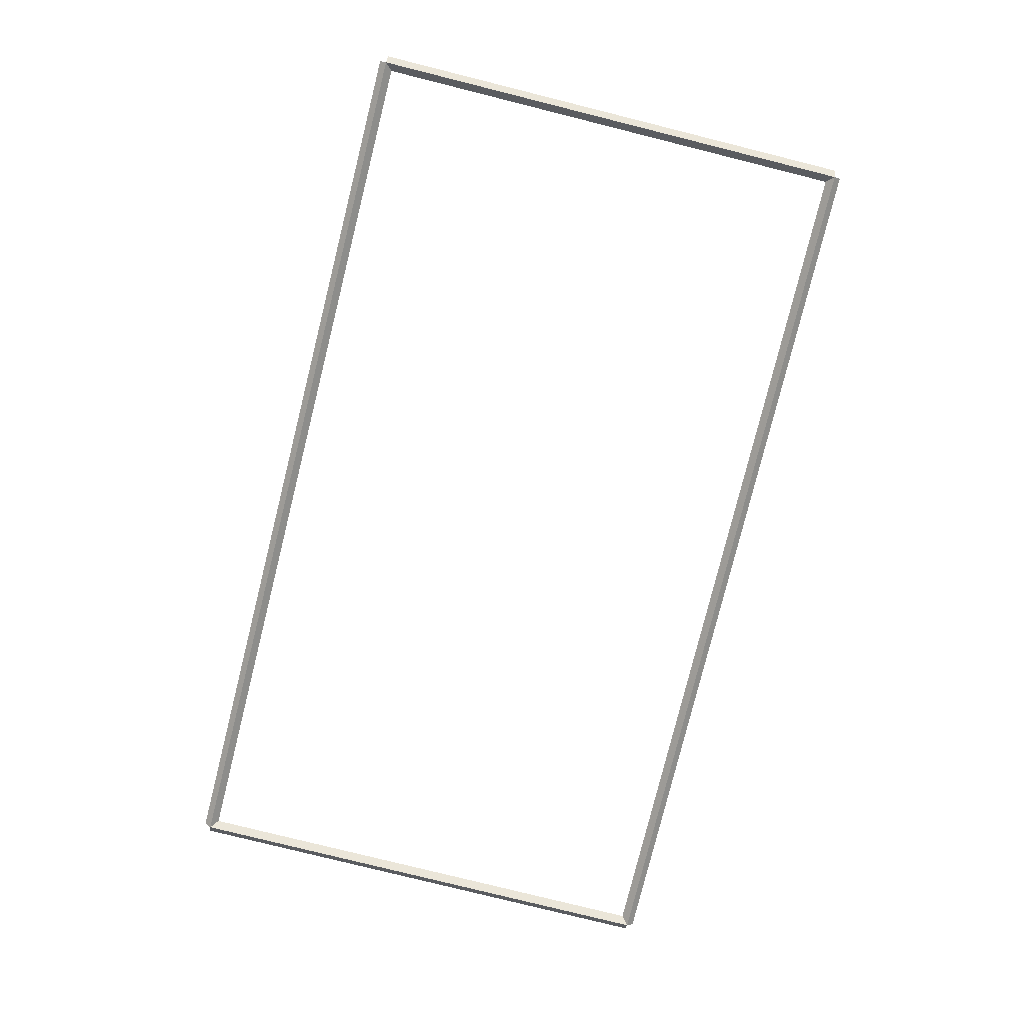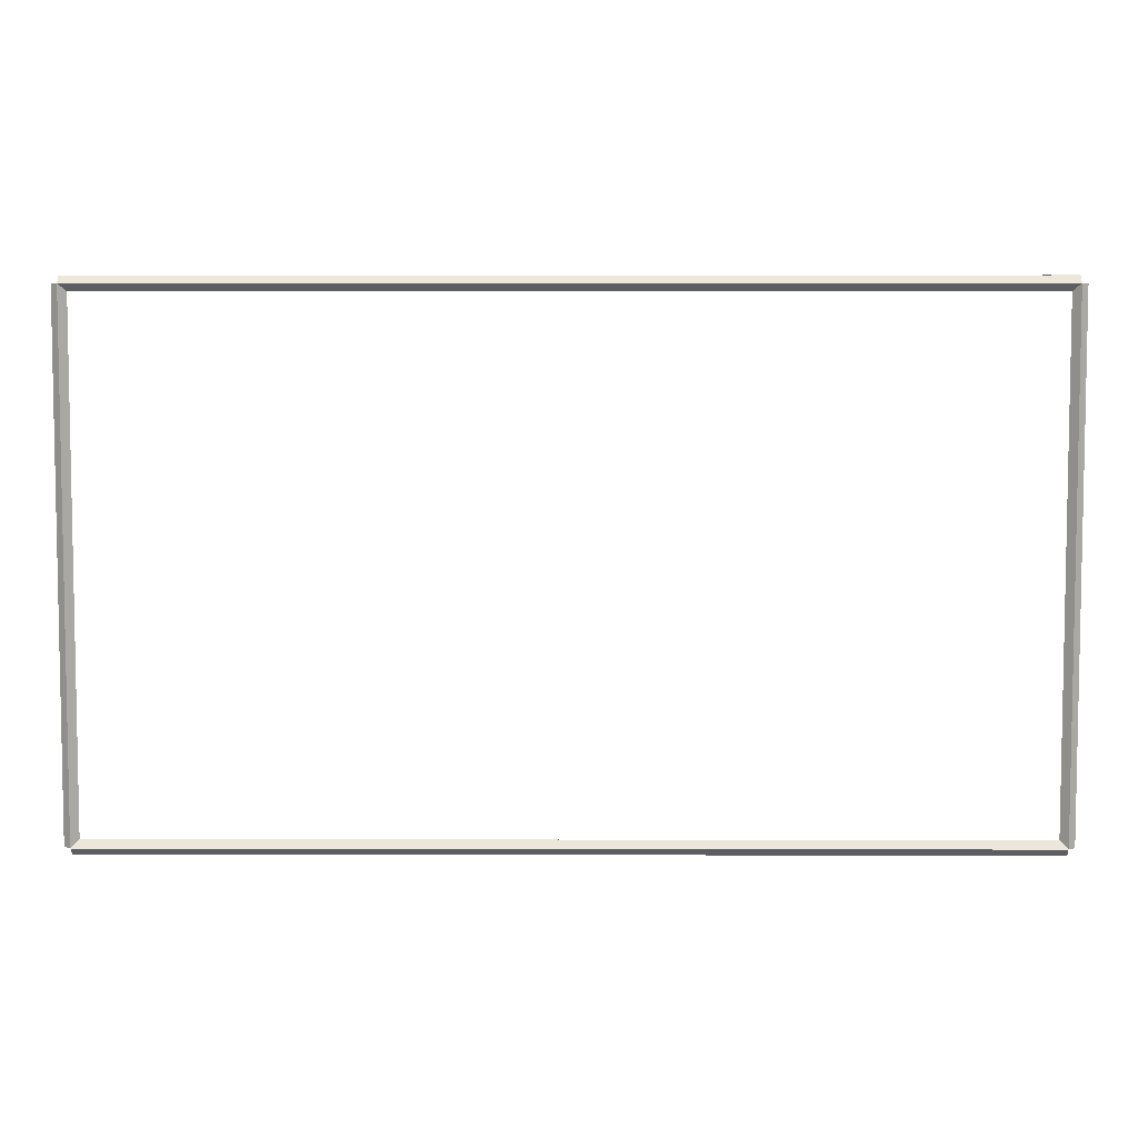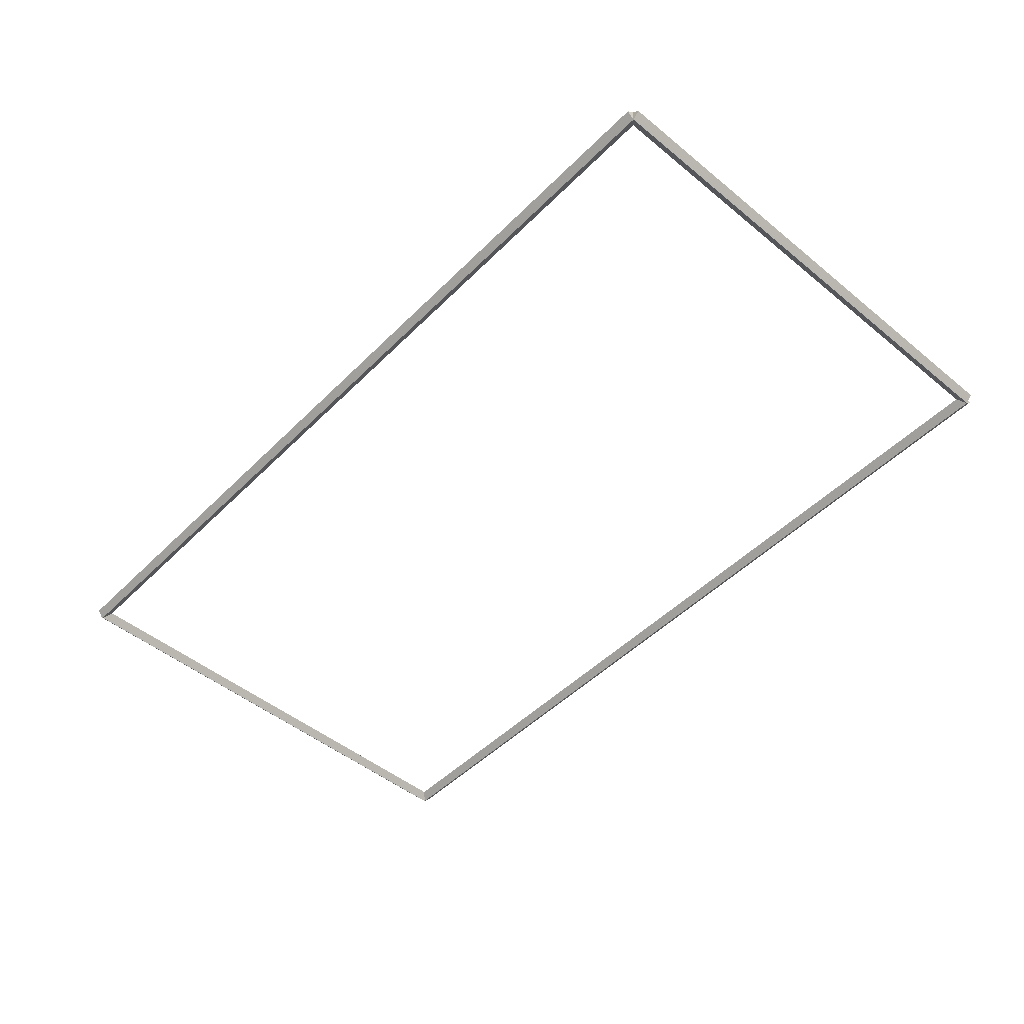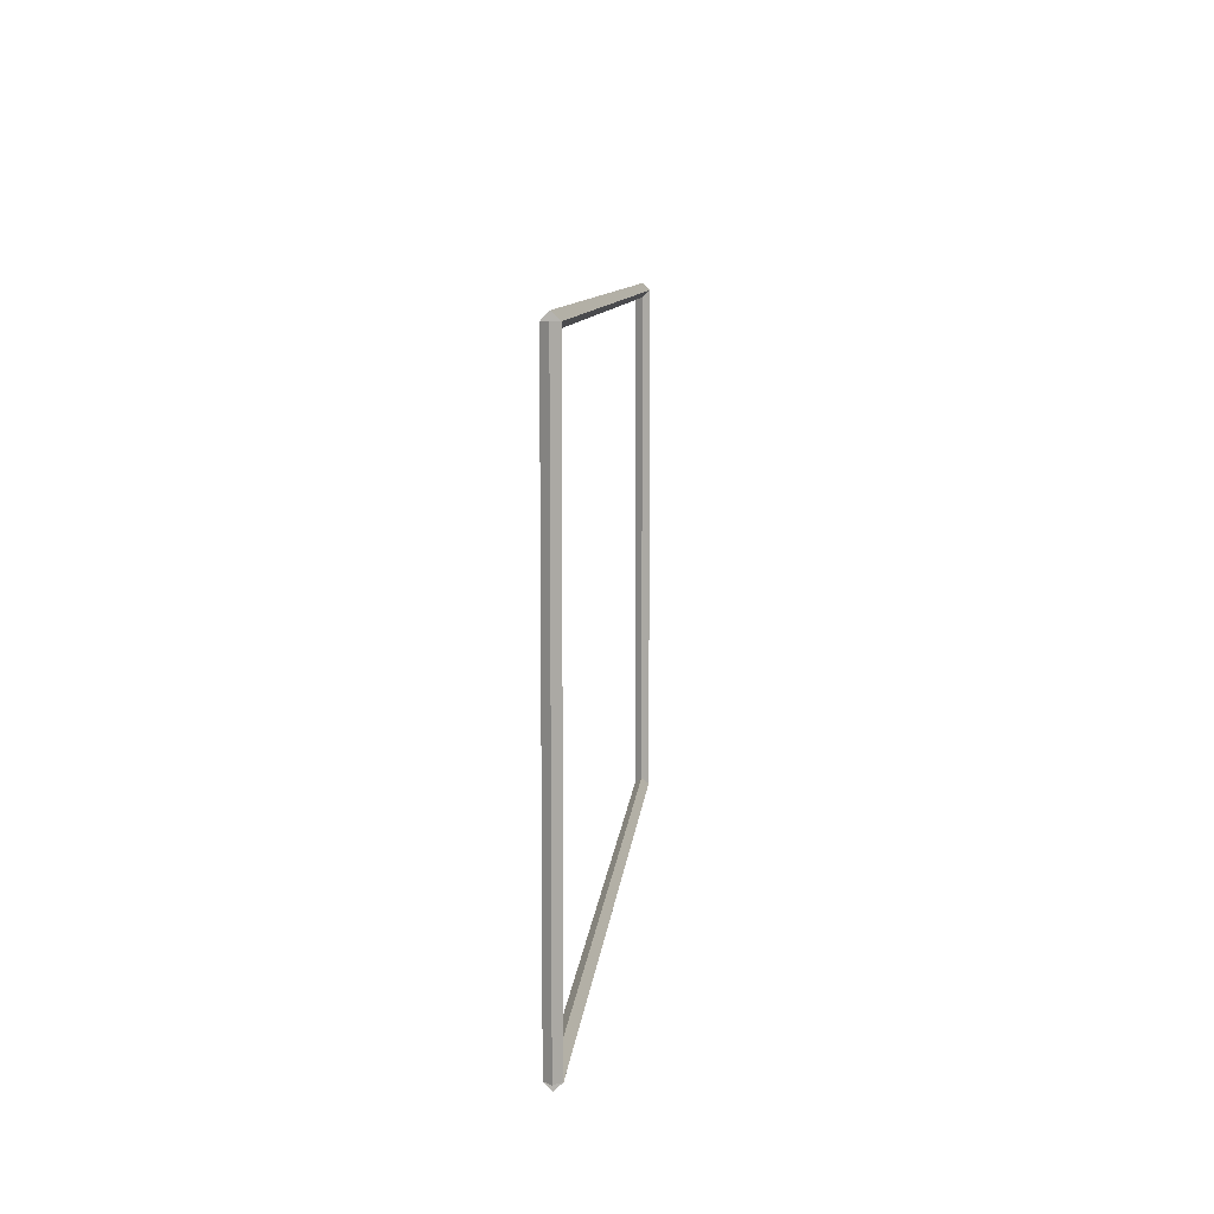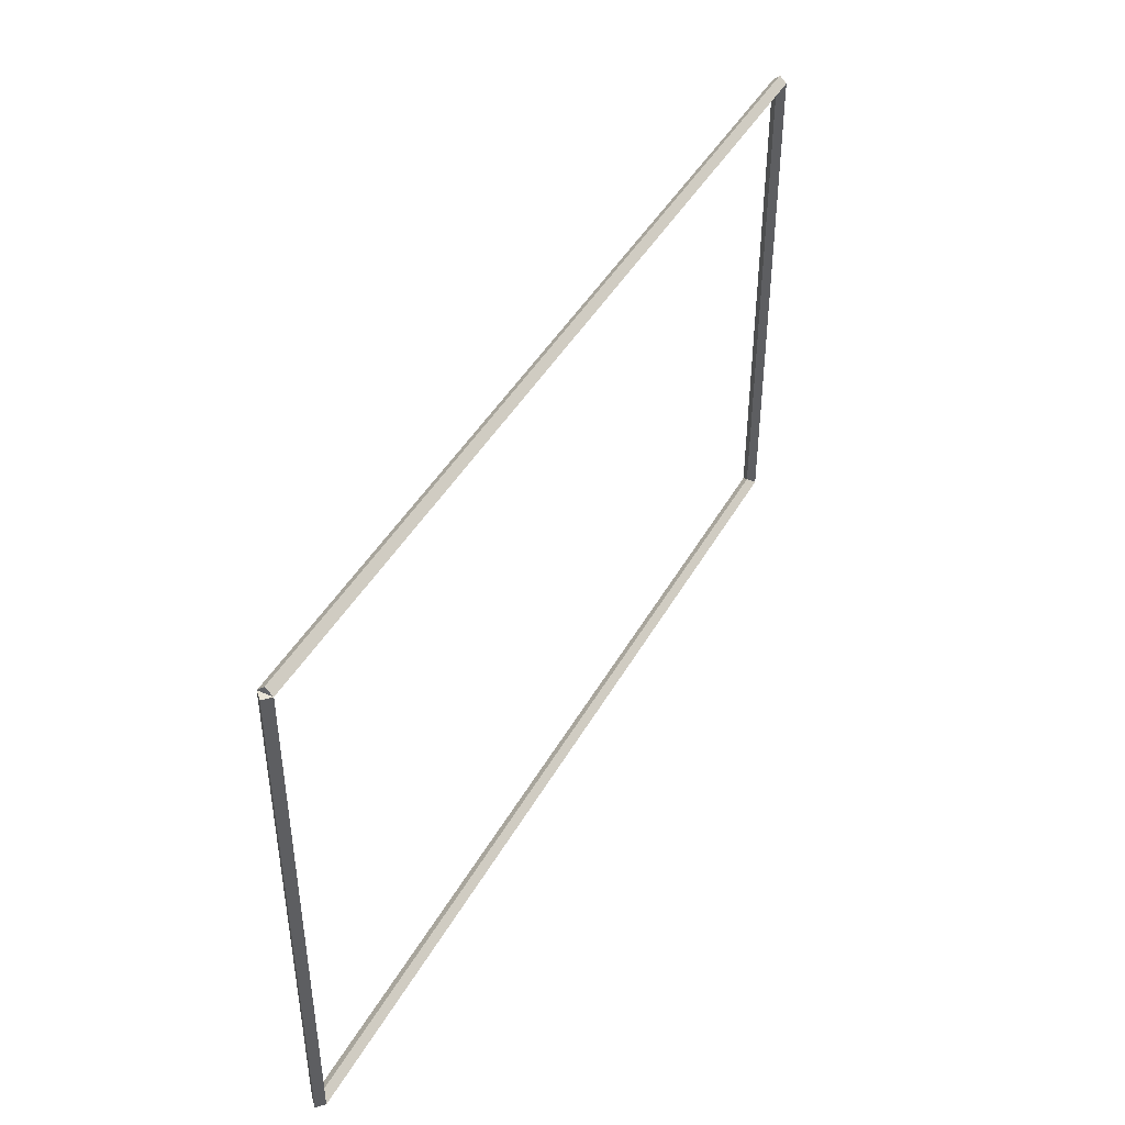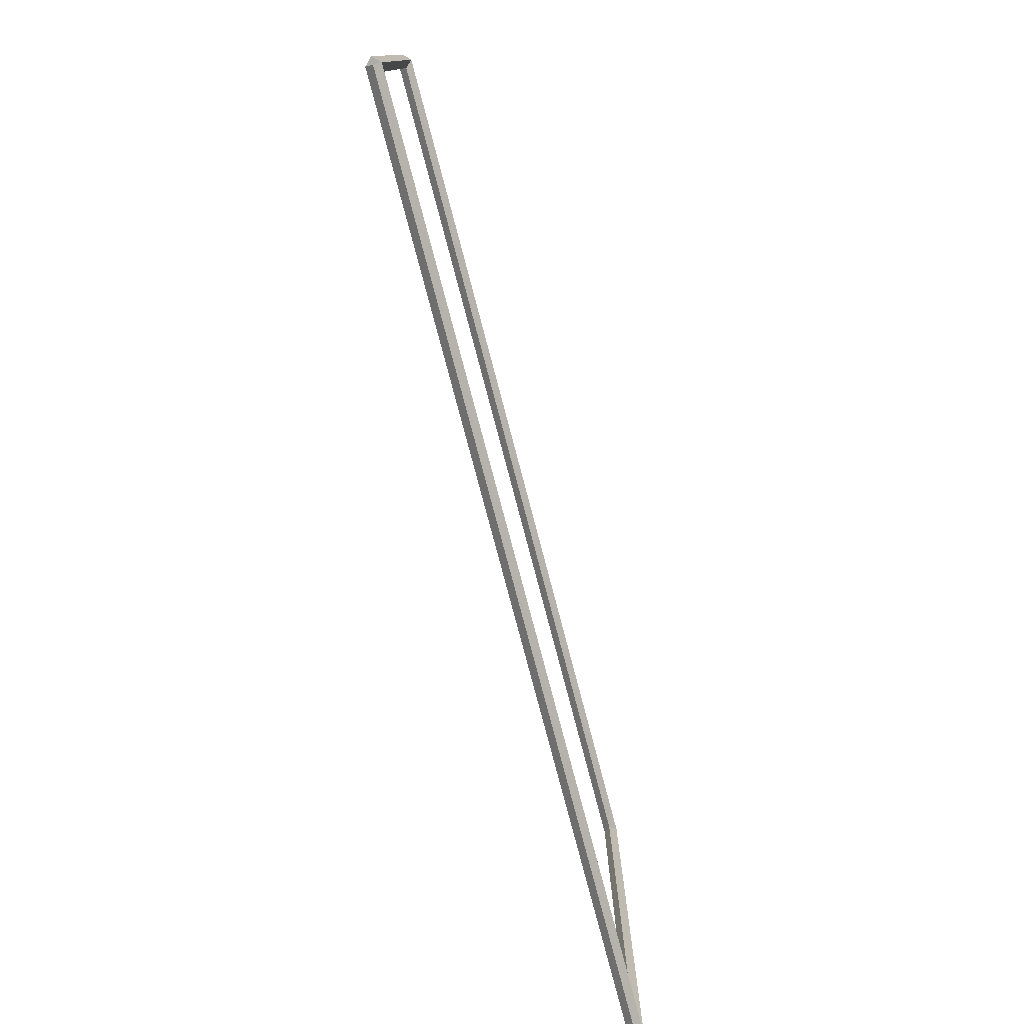
<metadata>
{"format":"obj","ext":"obj","renderer":"f3d","projection":"perspective","resolution":1024,"background":"white","views":[{"elev":-79.5,"azim":-104.0,"up":"+Y"},{"elev":6.1,"azim":-179.7,"up":"+Z"},{"elev":-48.7,"azim":-132.3,"up":"+Y"},{"elev":8.7,"azim":-85.4,"up":"+Z"},{"elev":43.5,"azim":117.4,"up":"+Z"},{"elev":-77.3,"azim":-75.3,"up":"+Z"}]}
</metadata>
<code>
g layer_boundary_0_19_19
v 12.8 45.1 7.144
v 12.7 45.2 7.144
v 12.6 45.1 7.144
v 12.7 45 7.144
v 12.8 45.1 0
v 12.7 45.2 0
v 12.6 45.1 0
v 12.7 45 0
f 1 2 3 4
f 6 2 1 5
f 5 1 4 8
f 6 5 8 7
f 8 4 3 7
f 7 3 2 6
g layer_boundary_0_19_19
v 0 45.2 7.144
v 0 45.1 7.044
v 0 45 7.144
v 0 45.1 7.244
v 12.7 45.2 7.144
v 12.7 45.1 7.044
v 12.7 45 7.144
v 12.7 45.1 7.244
f 9 10 11 12
f 14 10 9 13
f 13 9 12 16
f 14 13 16 15
f 16 12 11 15
f 15 11 10 14
g layer_boundary_0_19_19
v 0.1 45.1 0
v -1.034e-14 45 0
v -0.1 45.1 0
v 3.107e-14 45.2 0
v 0.1 45.1 7.144
v -1.034e-14 45 7.144
v -0.1 45.1 7.144
v 3.107e-14 45.2 7.144
f 17 18 19 20
f 22 18 17 21
f 21 17 20 24
f 22 21 24 23
f 24 20 19 23
f 23 19 18 22
g layer_boundary_0_19_19
v 12.7 45.2 -2.426e-21
v 12.7 45.1 0.1
v 12.7 45 -2.068e-14
v 12.7 45.1 -0.1
v 0 45.2 -2.426e-21
v 0 45.1 0.1
v 0 45 -2.068e-14
v 0 45.1 -0.1
f 25 26 27 28
f 30 26 25 29
f 29 25 28 32
f 30 29 32 31
f 32 28 27 31
f 31 27 26 30

</code>
